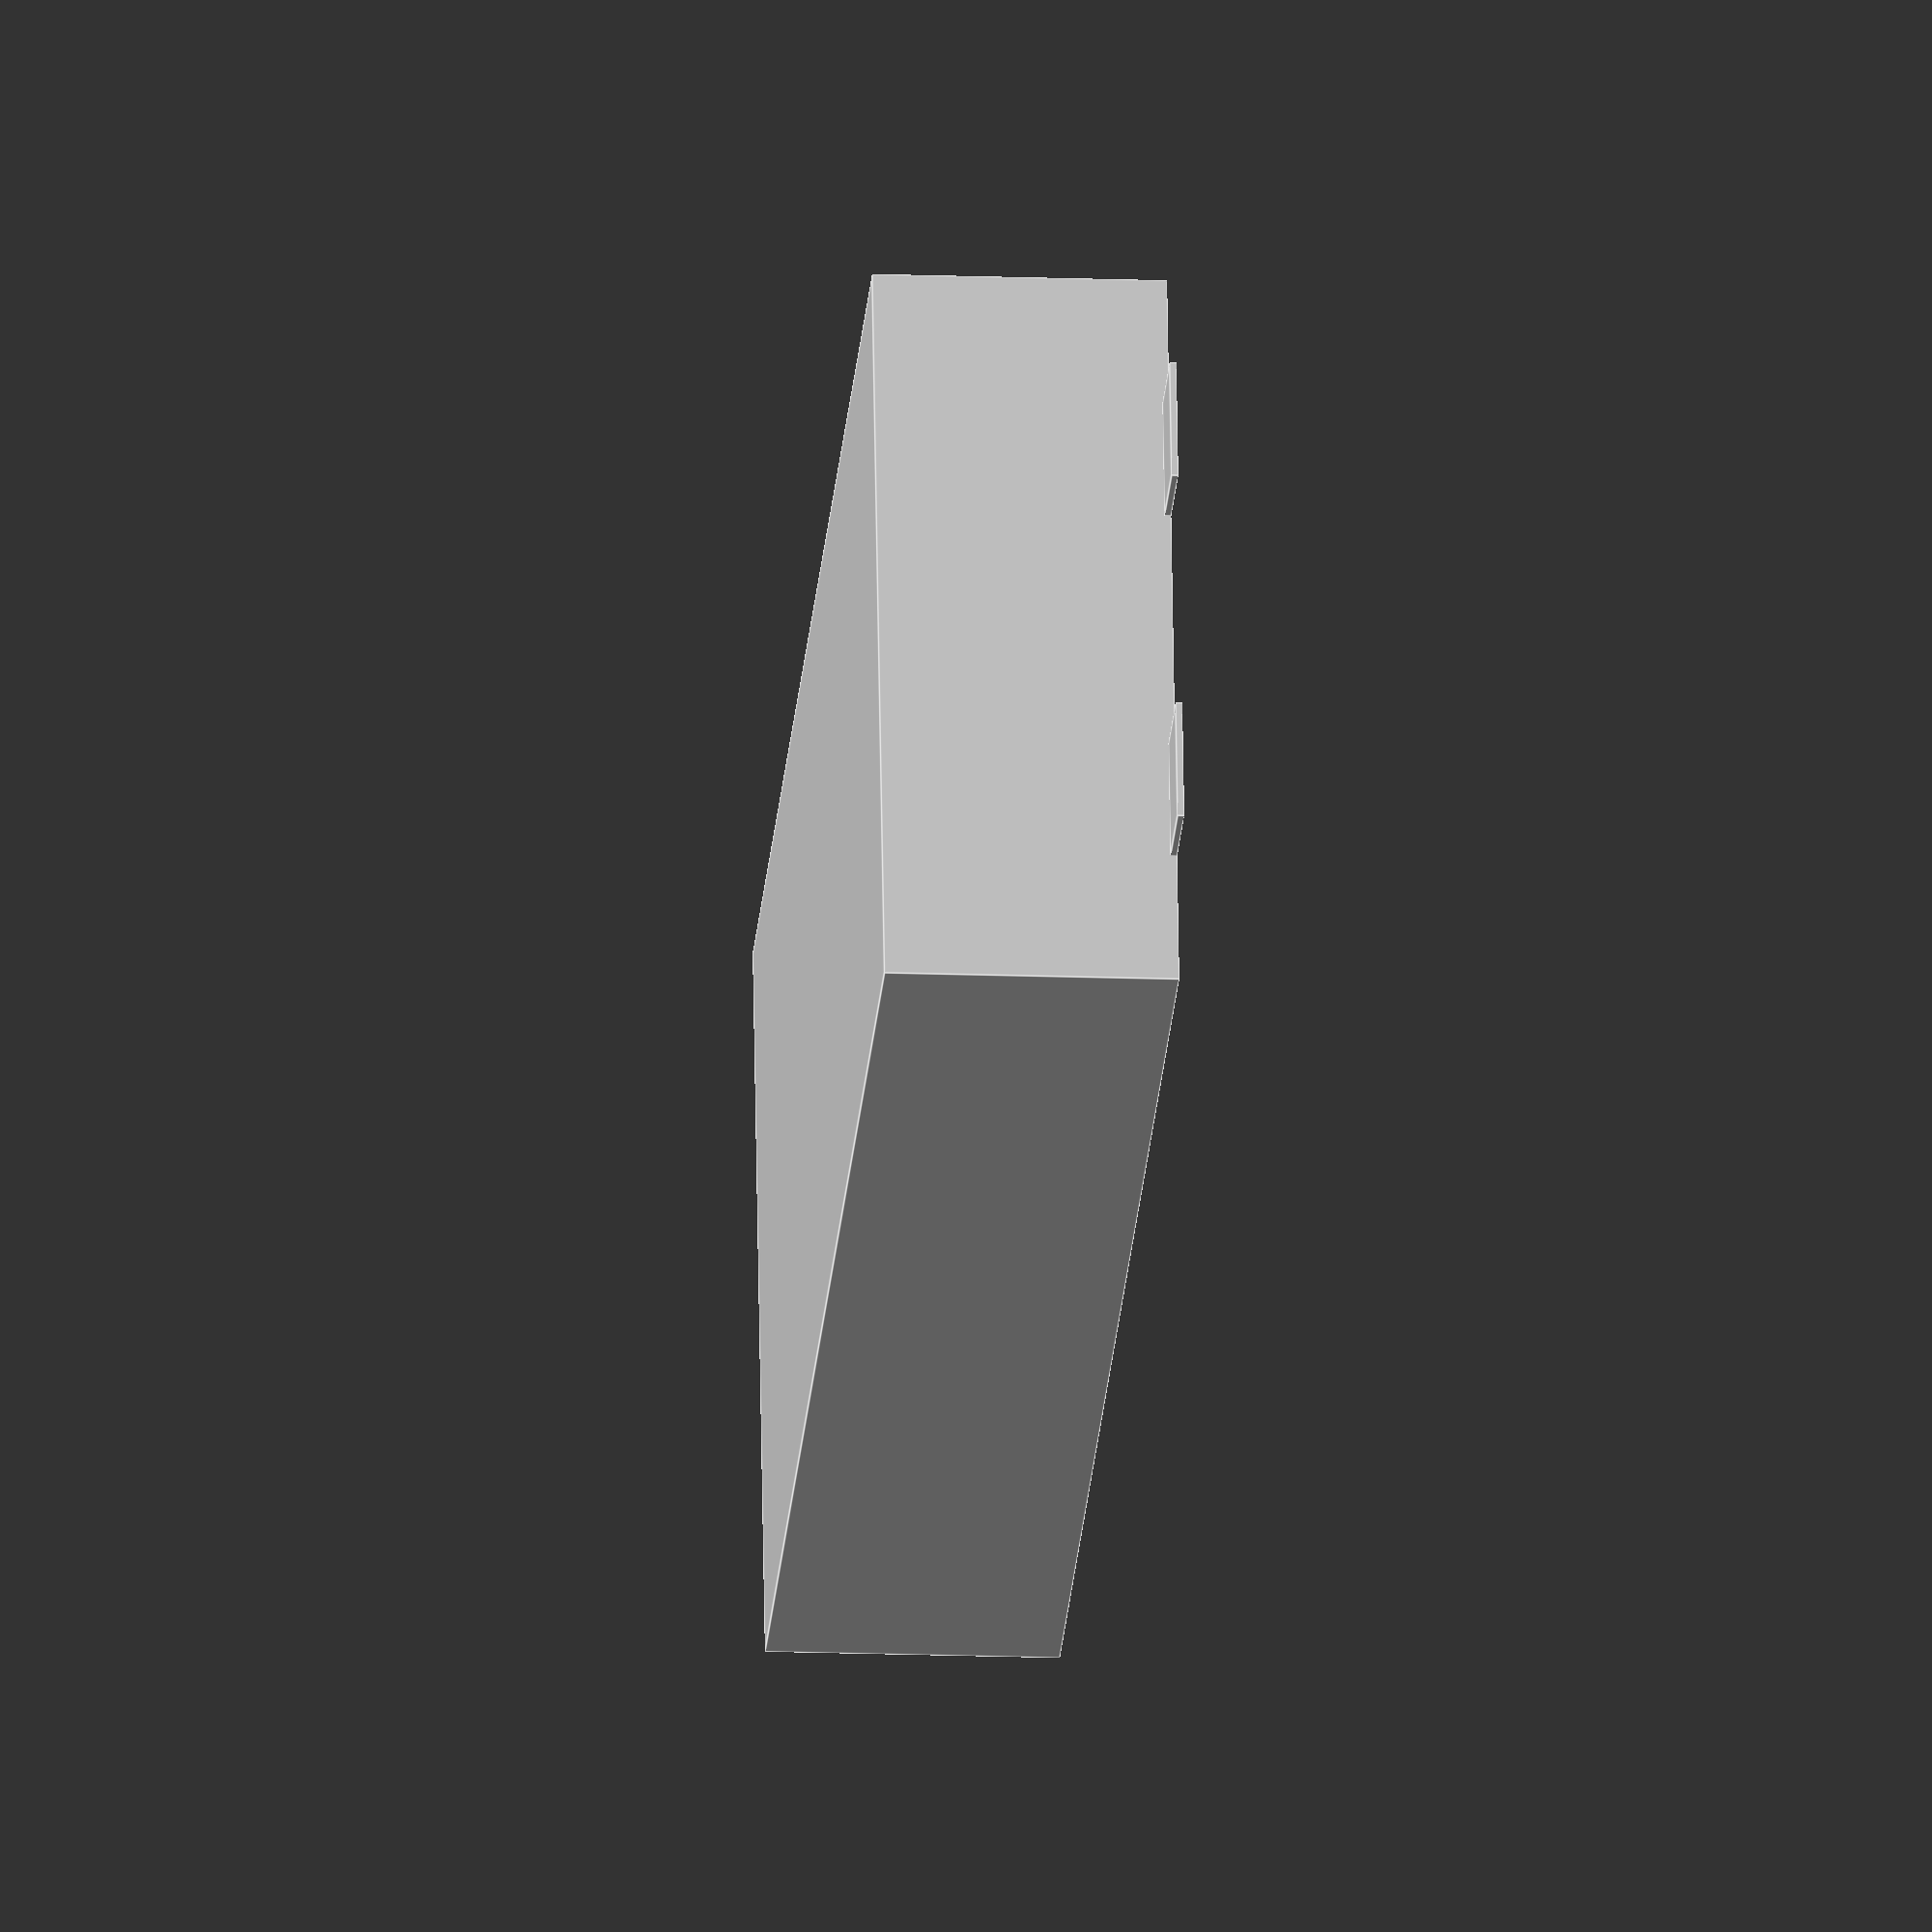
<openscad>
body_size_x=39.6;
body_size_y=77;
body_size_z=15;

terminal_size_x=6.4;
terminal_size_y=4.6;
terminal_size_z=0.35;
terminal_pos_x=body_size_x/2-10.16; // from centre

module terminal(x,y) {
    translate([x,y, terminal_size_z/2]) cube([terminal_size_x, terminal_size_y, terminal_size_z], center=true);
}

union() {
    translate([0,0,body_size_z/2]) cube([body_size_x, body_size_y, body_size_z], center=true);
    terminal(+terminal_pos_x, +(body_size_y/2+terminal_size_y/2));
    terminal(-terminal_pos_x, +(body_size_y/2+terminal_size_y/2));
    terminal(+terminal_pos_x, -(body_size_y/2+terminal_size_y/2));
    terminal(-terminal_pos_x, -(body_size_y/2+terminal_size_y/2));
}
</openscad>
<views>
elev=15.3 azim=258.7 roll=85.4 proj=o view=edges
</views>
